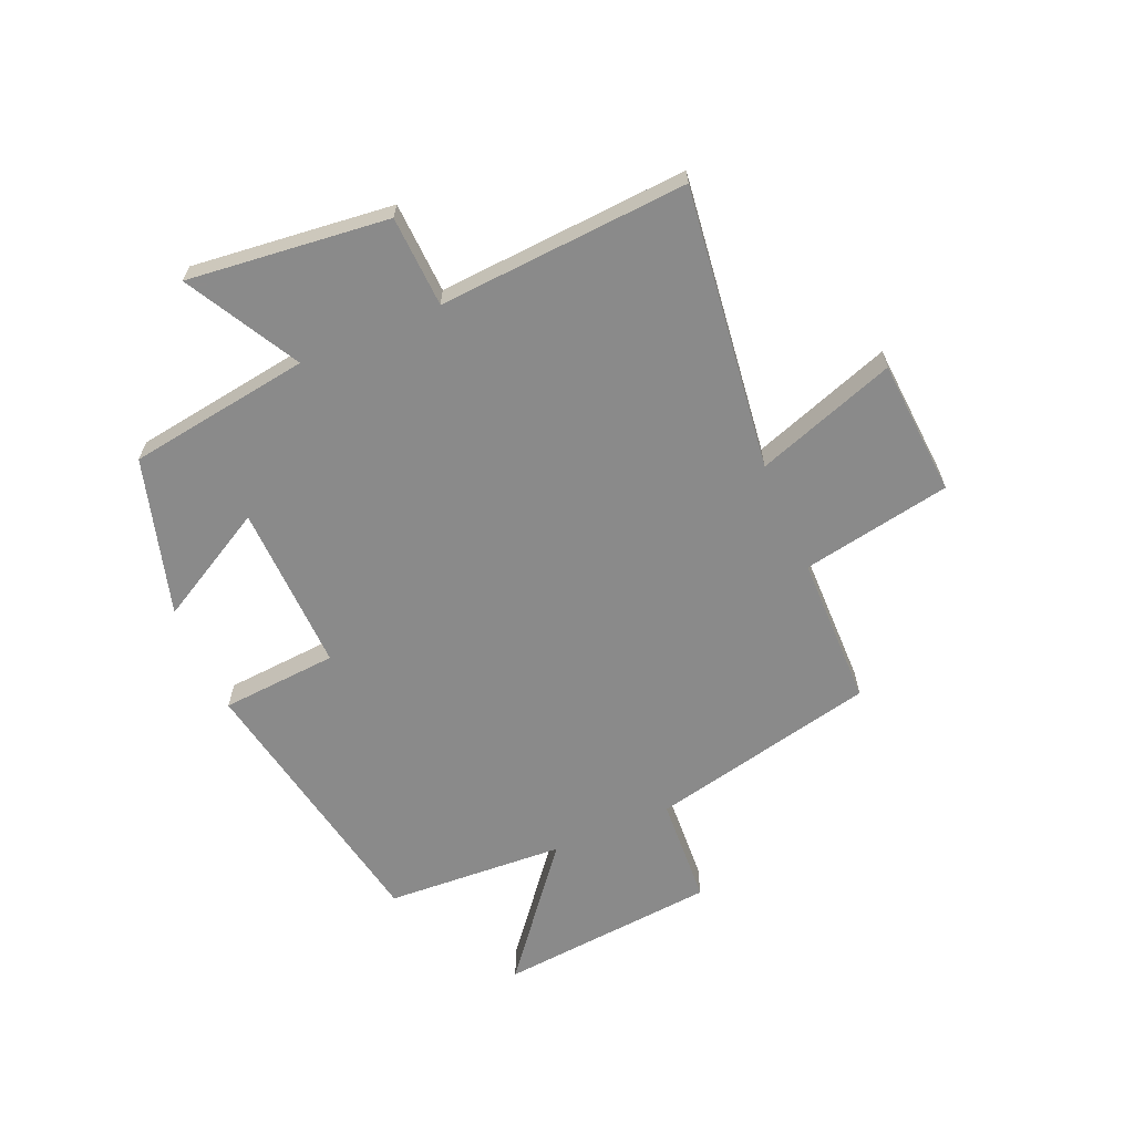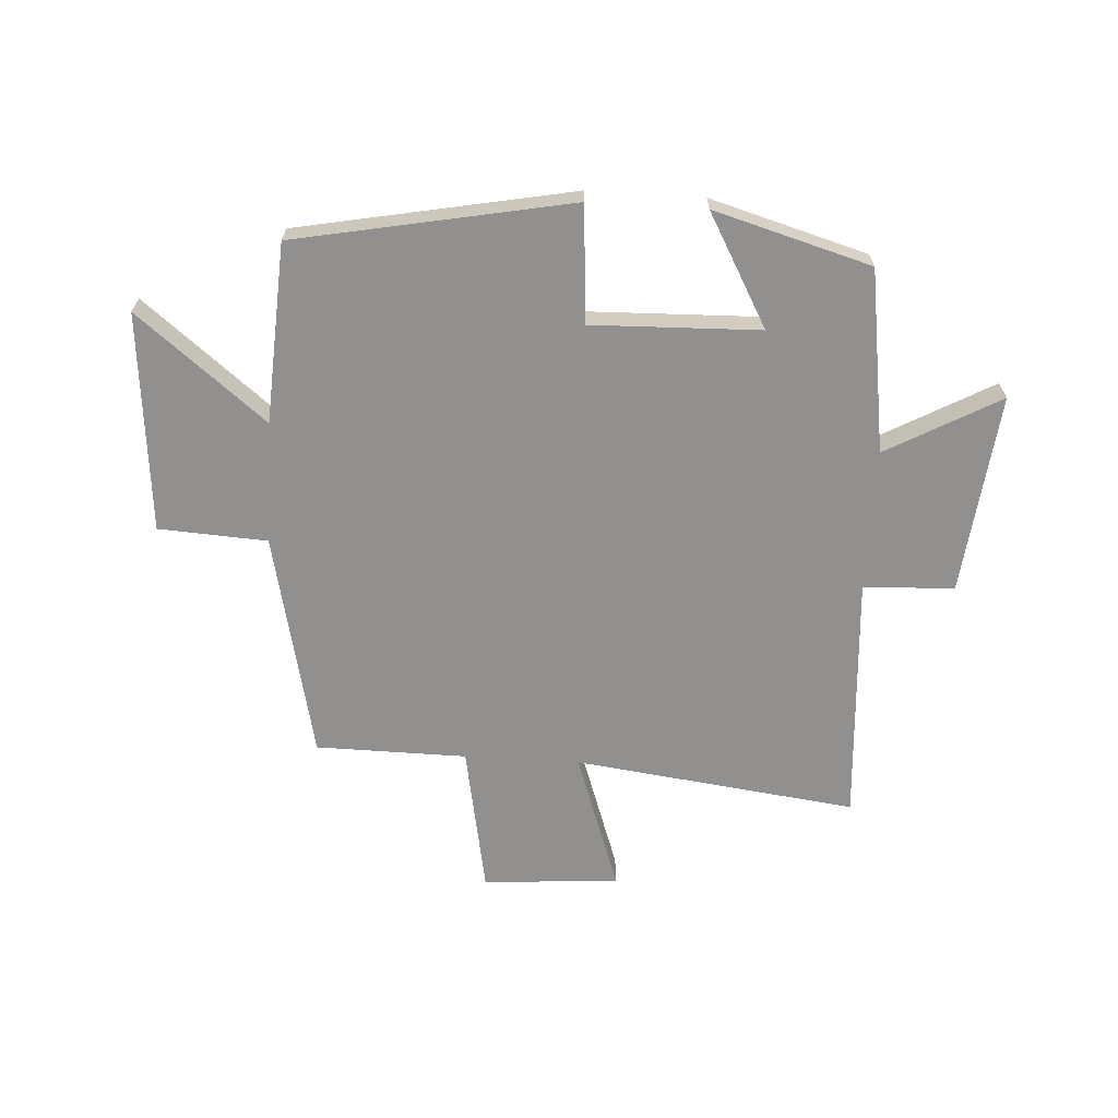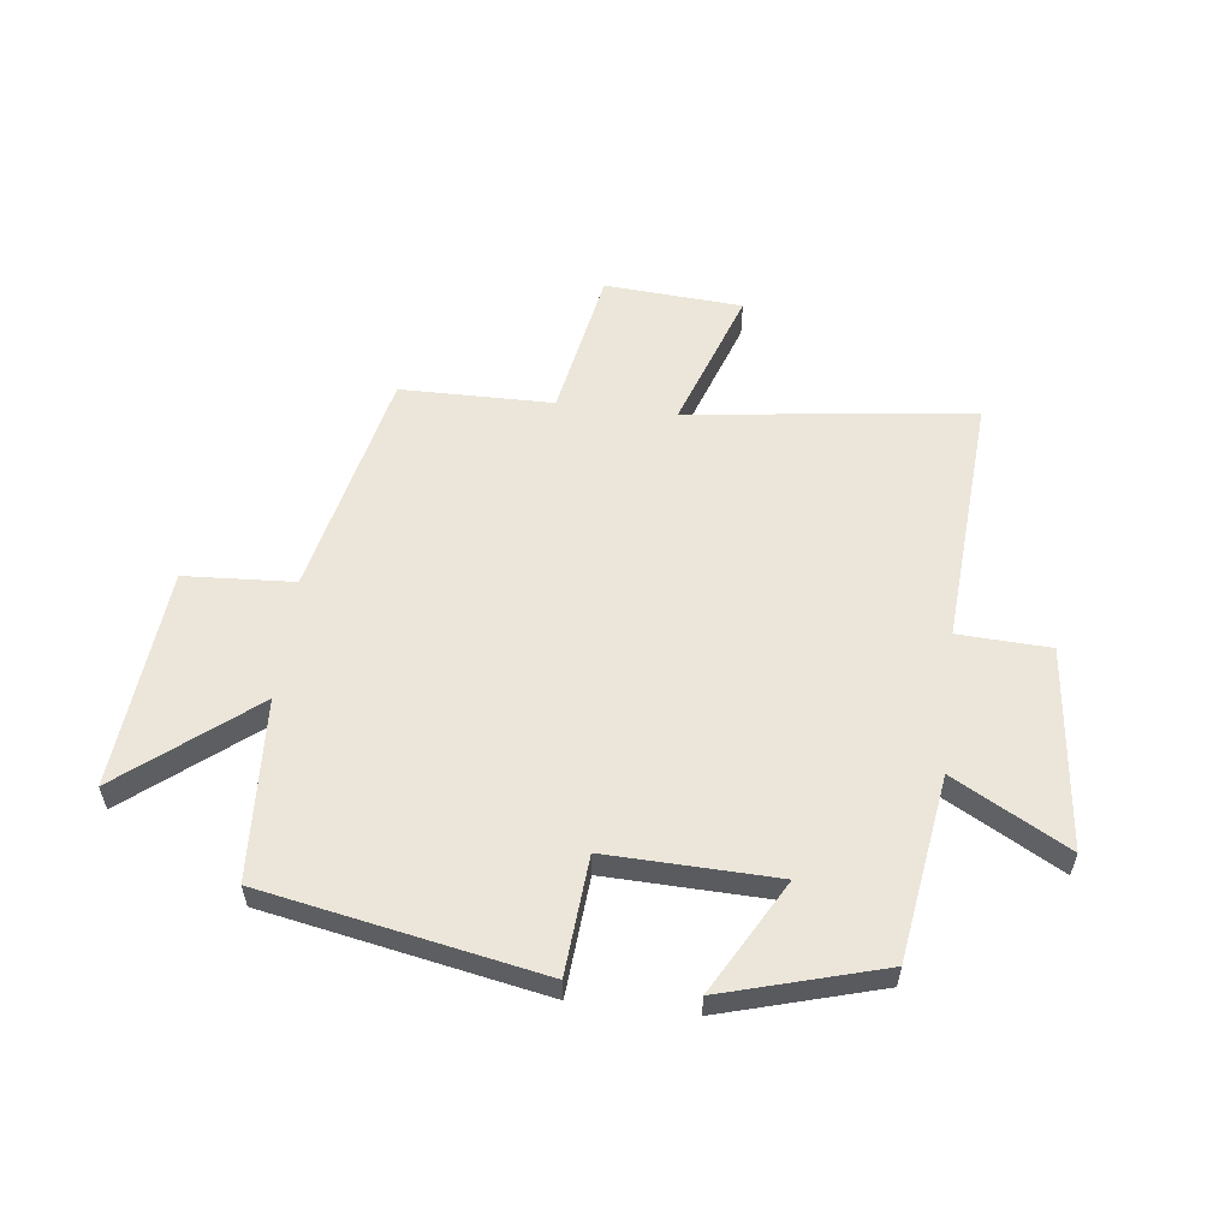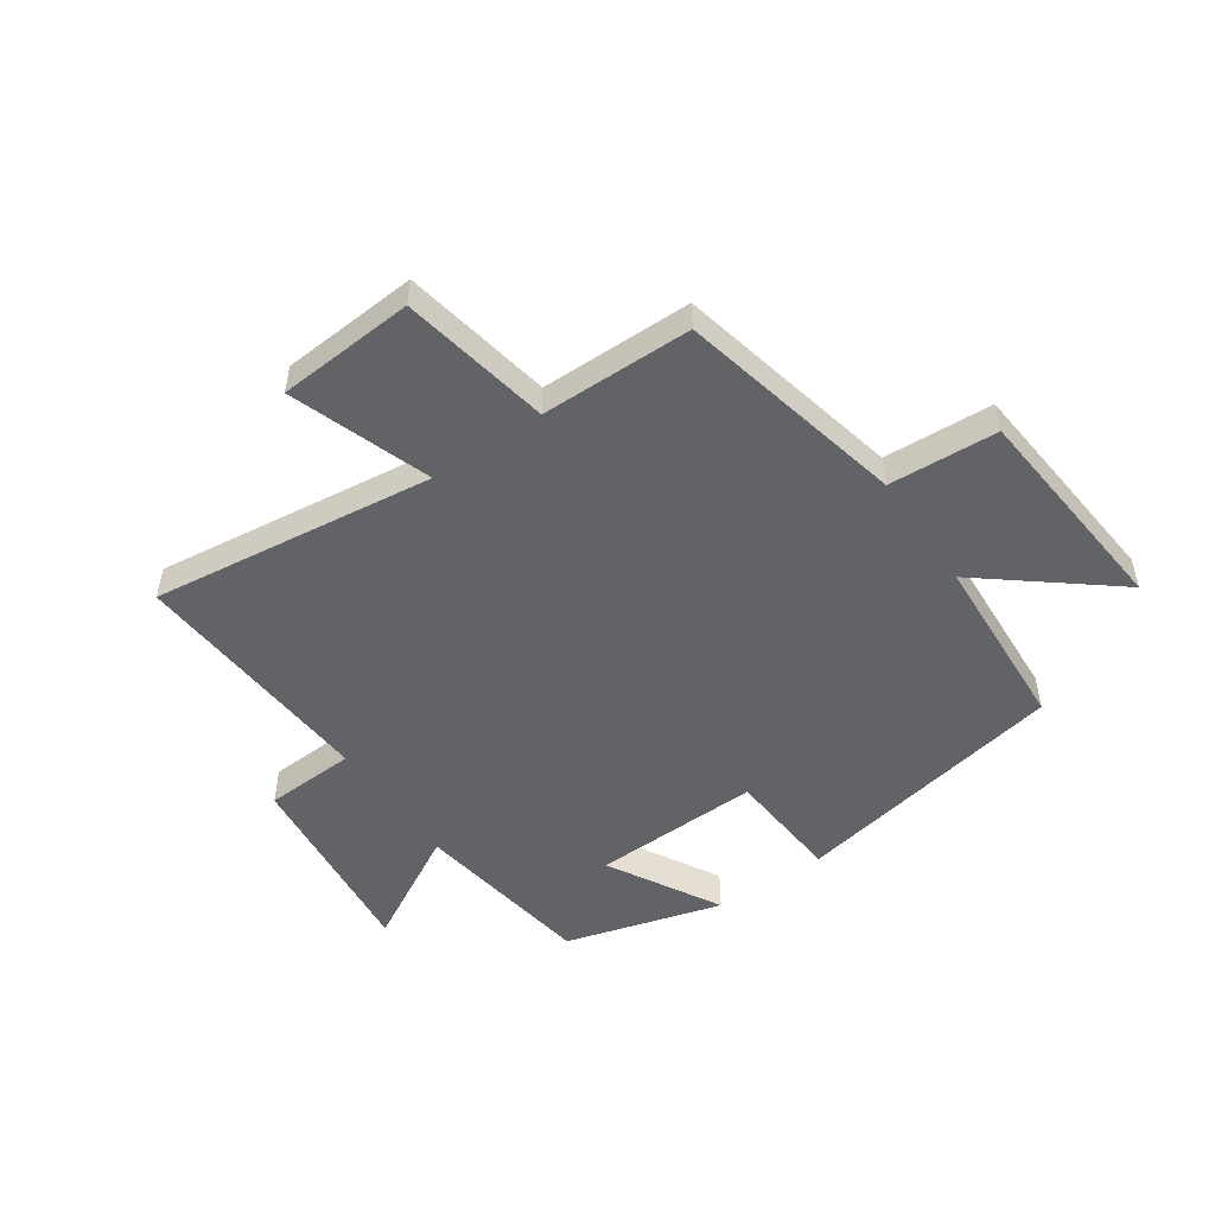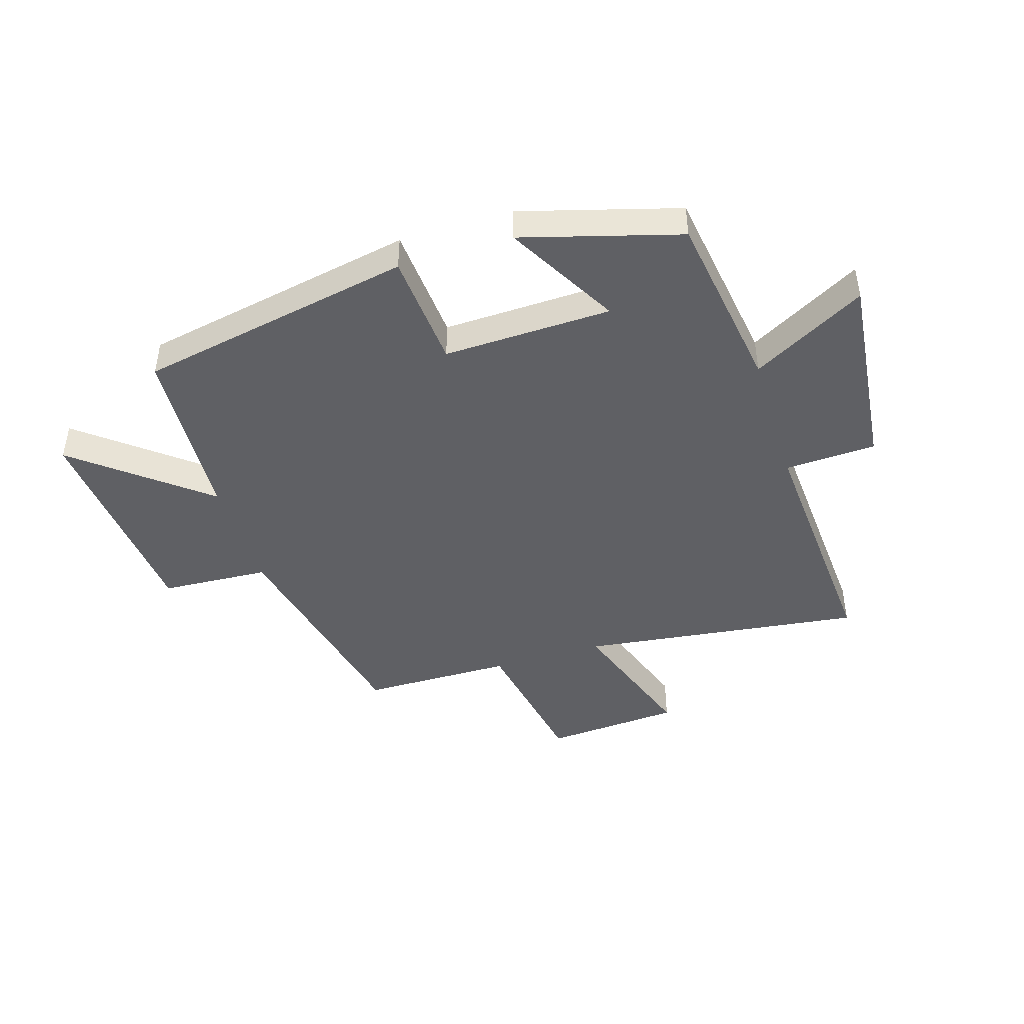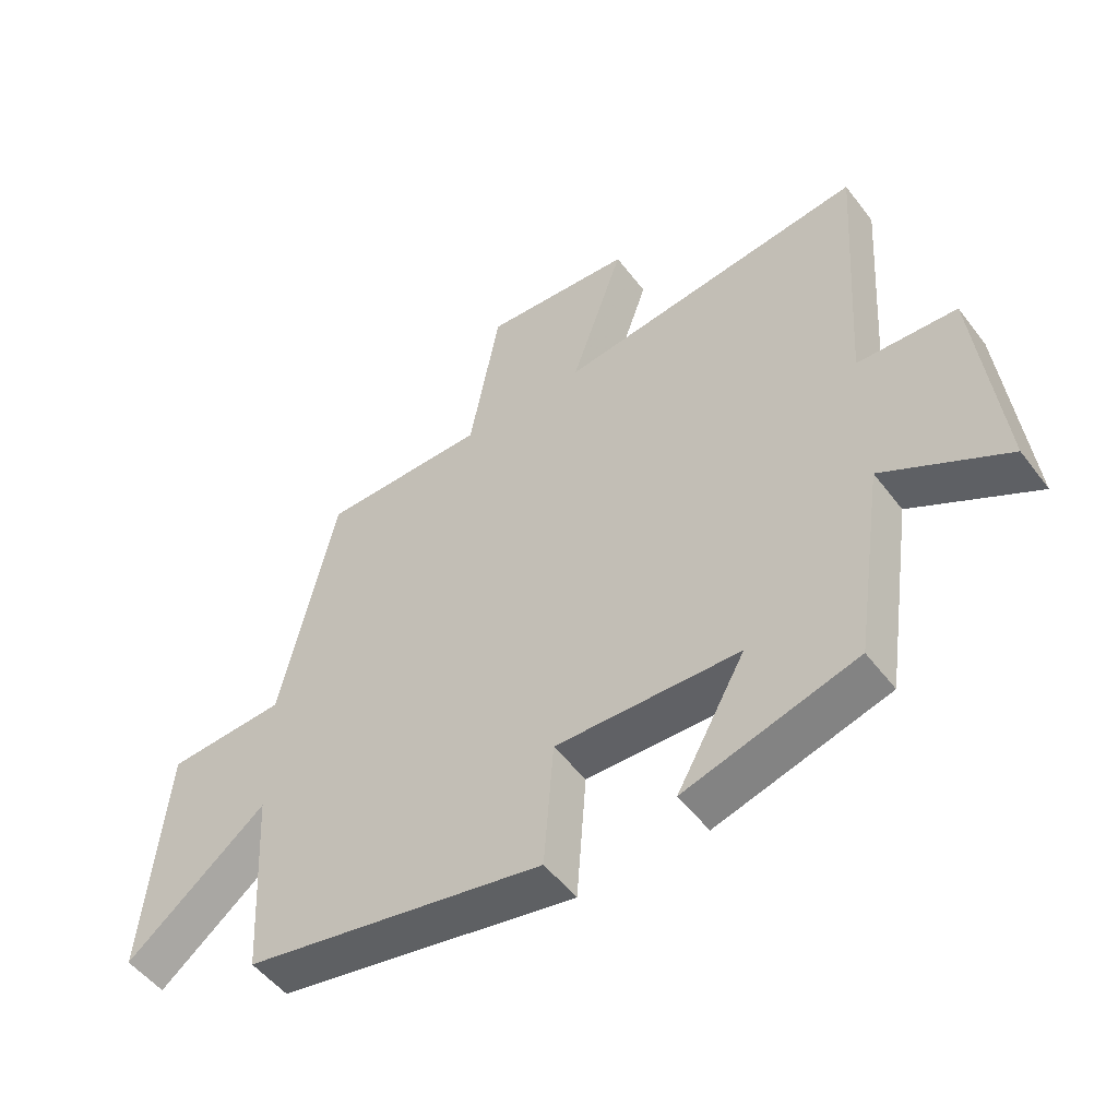
<metadata>
{"format":"obj","ext":"obj","renderer":"f3d","projection":"perspective","resolution":1024,"background":"white","views":[{"elev":-63.6,"azim":-66.7,"up":"+Y"},{"elev":-65.7,"azim":176.6,"up":"+Y"},{"elev":57.0,"azim":-173.1,"up":"+Y"},{"elev":-51.0,"azim":34.7,"up":"+Y"},{"elev":-44.8,"azim":-162.7,"up":"+Y"},{"elev":-51.2,"azim":-144.1,"up":"+Z"}]}
</metadata>
<code>
v -0.528 0.07 0.562
v -0.043 0.07 0.5
v -0.126 0.07 0.74
v 0.108 0.07 0.756
v 0.155 0.07 0.5
v 0.414 0.07 0.497
v 0.5 0.07 0.108
v 0.686 0.07 0.097
v 0.72 0.07 -0.279
v 0.5 0.07 -0.102
v 0.482 0.07 -0.41
v 0.011 0.07 -0.5
v -0.004 0.07 -0.3
v -0.292 0.07 -0.308
v -0.185 0.07 -0.5
v -0.454 0.07 -0.423
v -0.5 0.07 -0.11
v -0.694 0.07 -0.217
v -0.656 0.07 0.127
v -0.5 0.07 0.134
v -0.528 0 0.562
v -0.043 0 0.5
v -0.126 0 0.74
v 0.108 0 0.756
v 0.155 0 0.5
v 0.414 0 0.497
v 0.5 0 0.108
v 0.686 0 0.097
v 0.72 0 -0.279
v 0.5 0 -0.102
v 0.482 0 -0.41
v 0.011 0 -0.5
v -0.004 0 -0.3
v -0.292 0 -0.308
v -0.185 0 -0.5
v -0.454 0 -0.423
v -0.5 0 -0.11
v -0.694 0 -0.217
v -0.656 0 0.127
v -0.5 0 0.134
f 17 18 19 20
f 16 17 20
f 16 20 1 2
f 14 15 16
f 14 16 2
f 13 14 2
f 10 11 12 13
f 10 13 2
f 7 8 9 10
f 5 6 7 10
f 5 10 2 3
f 3 4 5
f 40 39 38 37
f 40 37 36
f 22 21 40 36
f 36 35 34
f 22 36 34
f 22 34 33
f 33 32 31 30
f 22 33 30
f 30 29 28 27
f 30 27 26 25
f 23 22 30 25
f 25 24 23
f 1 21 22 2
f 2 22 23 3
f 3 23 24 4
f 4 24 25 5
f 5 25 26 6
f 6 26 27 7
f 7 27 28 8
f 8 28 29 9
f 9 29 30 10
f 10 30 31 11
f 11 31 32 12
f 12 32 33 13
f 13 33 34 14
f 14 34 35 15
f 15 35 36 16
f 16 36 37 17
f 17 37 38 18
f 18 38 39 19
f 19 39 40 20
f 20 40 21 1

</code>
